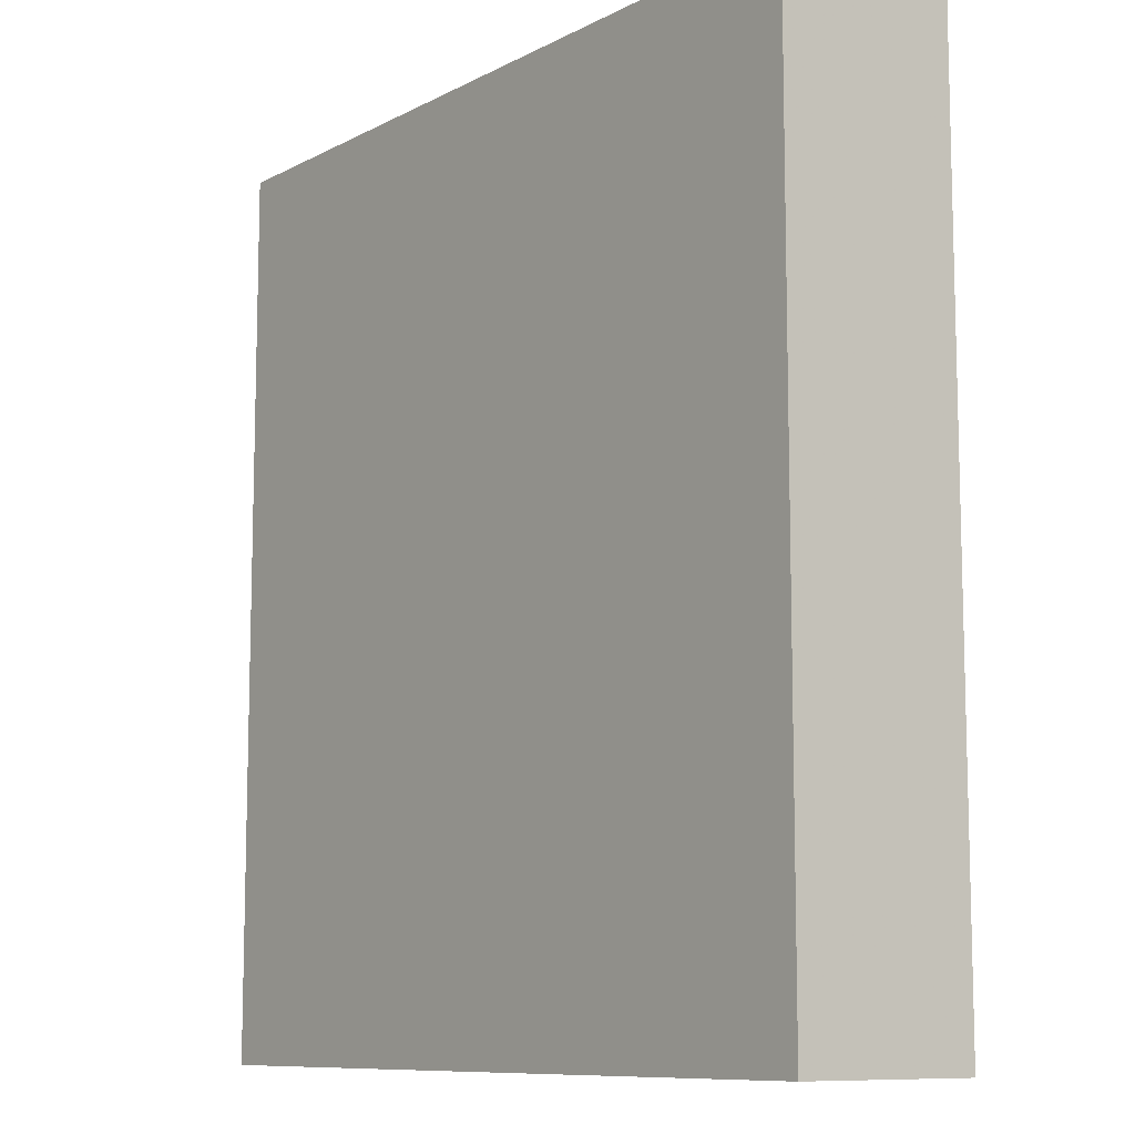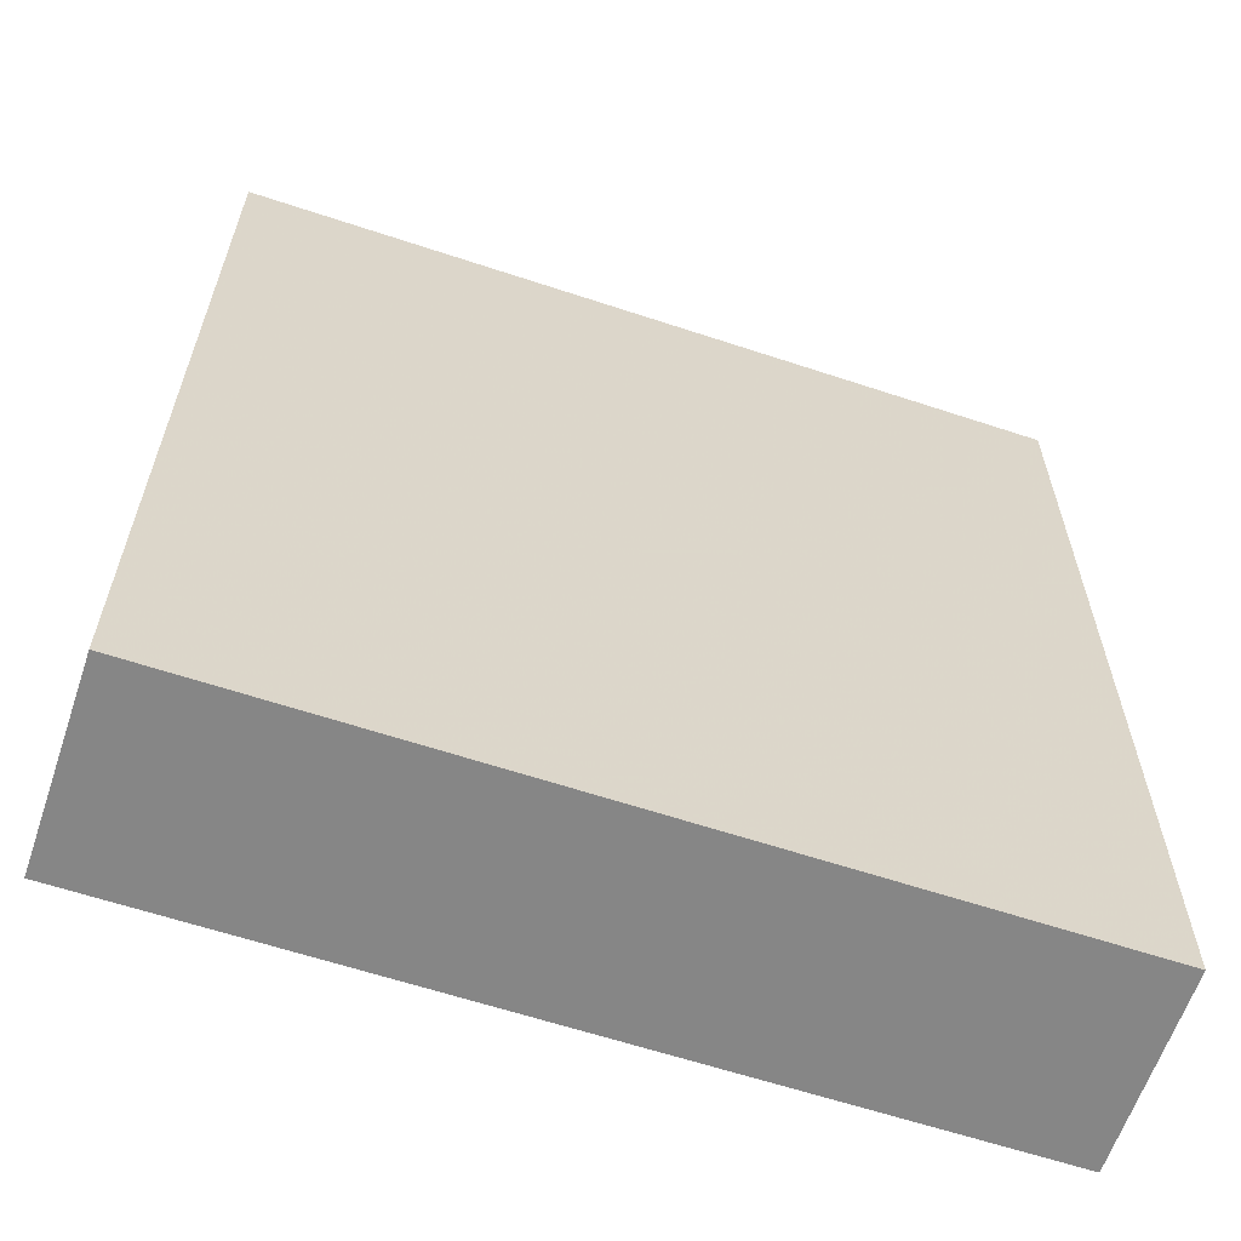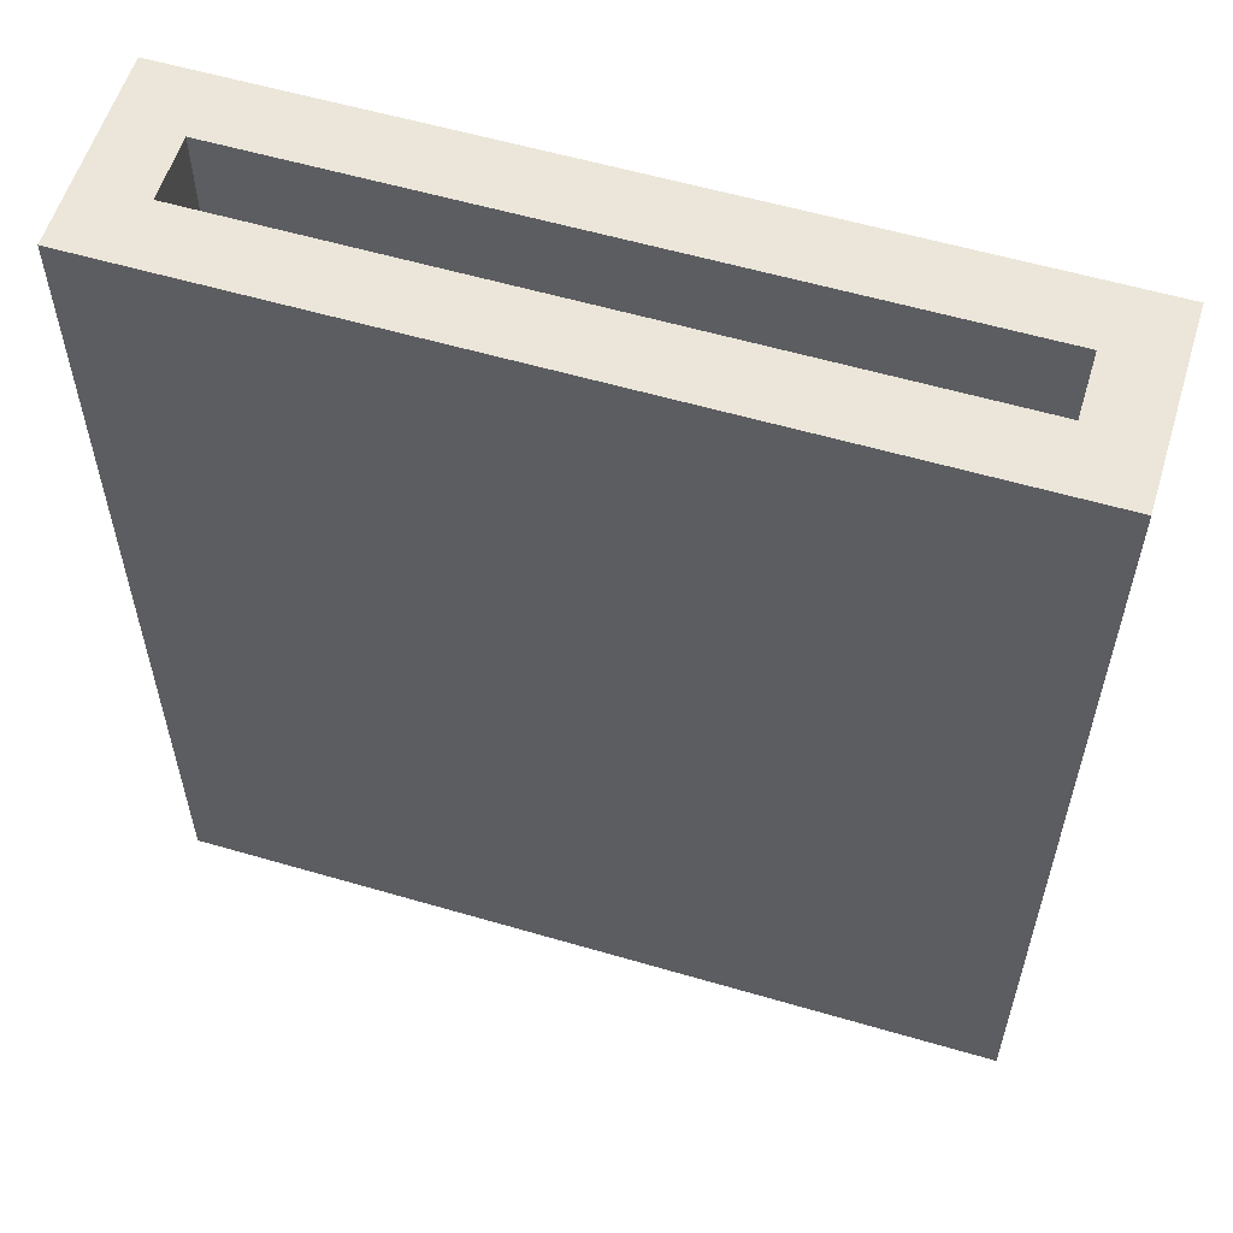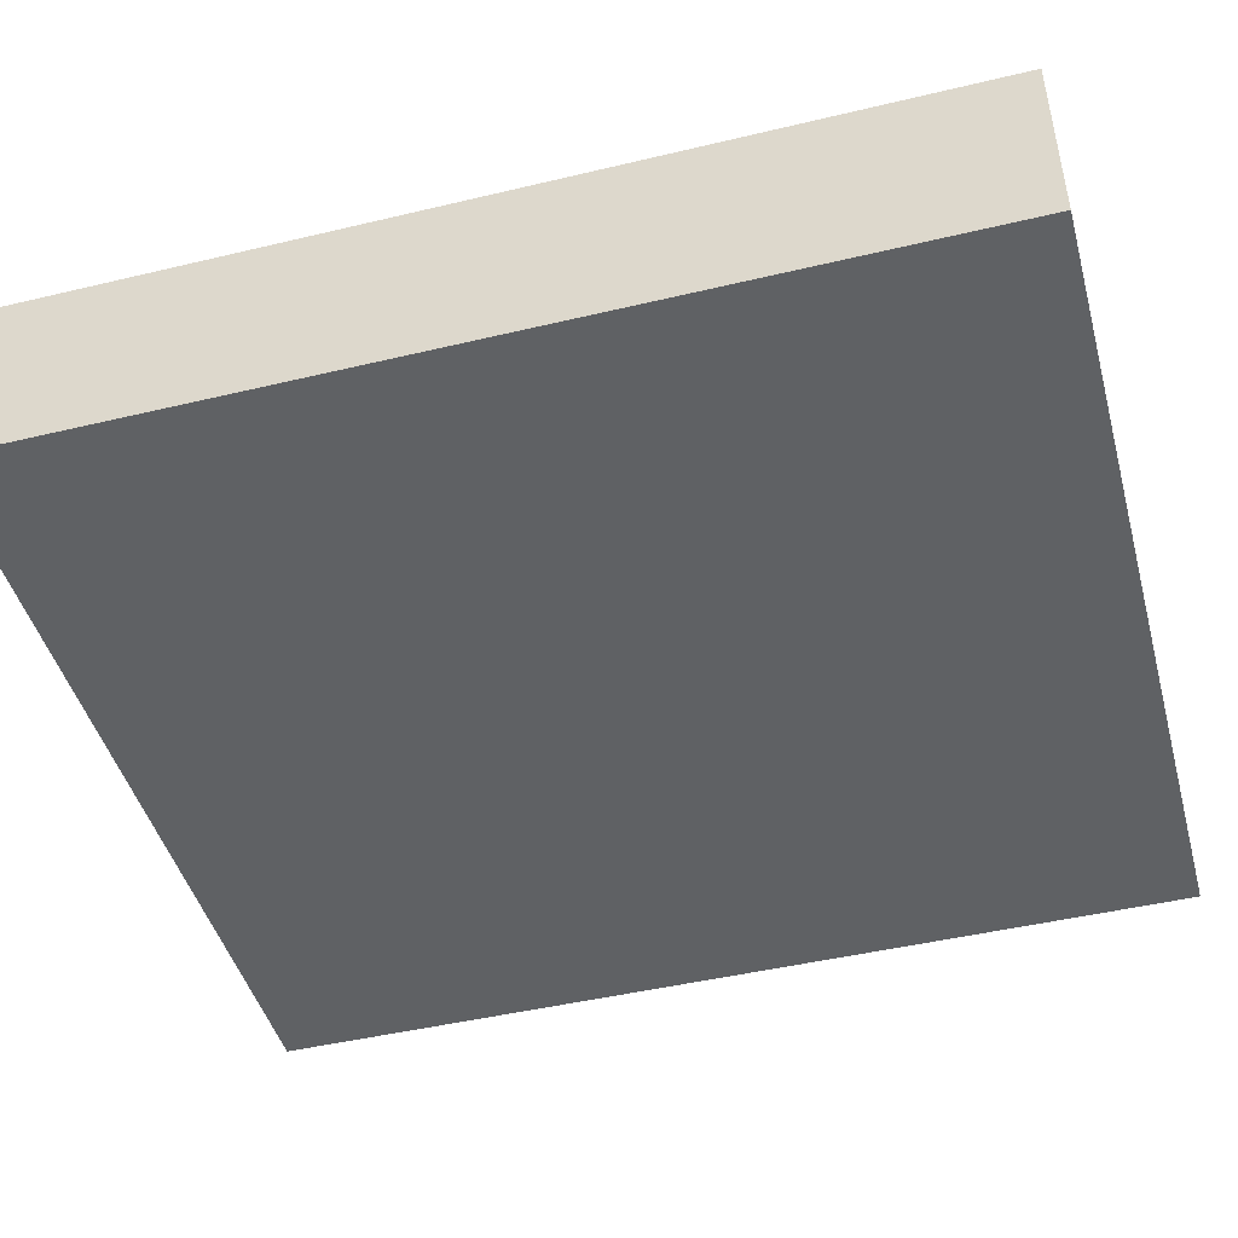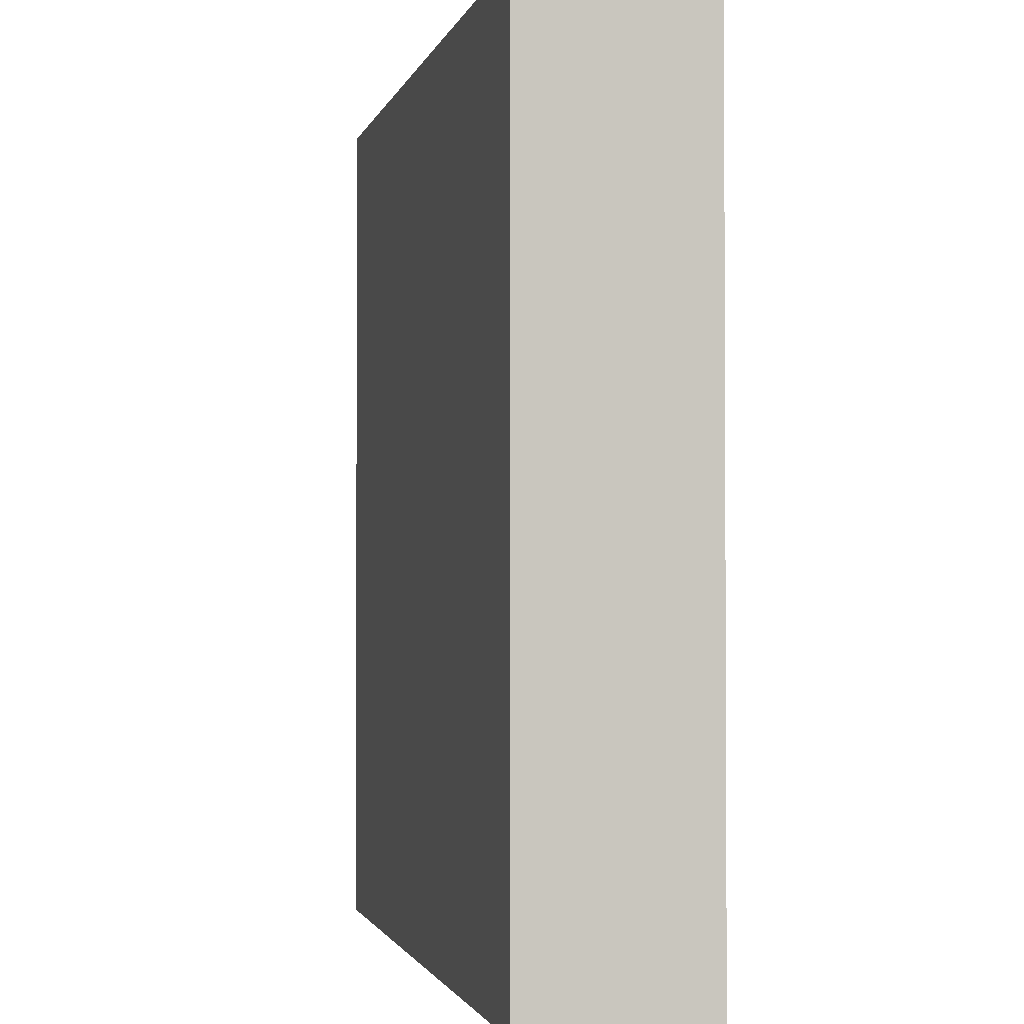
<metadata>
{"format":"obj","ext":"obj","renderer":"f3d","projection":"perspective","resolution":1024,"background":"white","views":[{"elev":-9.8,"azim":52.2,"up":"+Z"},{"elev":-62.1,"azim":-18.6,"up":"+Z"},{"elev":57.6,"azim":-163.1,"up":"+Z"},{"elev":-46.0,"azim":105.3,"up":"+Y"},{"elev":-1.8,"azim":-103.0,"up":"+Z"}]}
</metadata>
<code>
v 0.915 -0.15 0.3035
v 0.221 0 0.2939
v 0.8353 0.3 0.4707
v 0.8844 0.3 0.2232
v 1.023 0.1089 -0.15
v 0.2554 0.15 0.2537
v 1.76 0.086 1.836
v 0.6583 -0.15 0.07151
v 0.9874 -0.15 0.9467
v 1.443 0.3 0.3616
v 0.7656 -0.15 1.156
v 1.263 -0.15 0.6473
v 1.533 -0.15 0.4691
v 1.077 0.15 0.9271
v 0.74 0.3 2
v 1.099 -0.15 0.08899
v 1.218 0 0.474
v 0.2453 0 0.5677
v -0.15 -0.15 1.717
v 1.76 0.04056 1.581
v 1.414 0.15 0.2558
v 0.6062 0.3 0.2122
v 0.1232 0.3 2
v 1.76 0.08191 0.9572
v 1.132 0.3 0.3407
v 0 0 0.3791
v -0.15 0.3 1.242
v 0.1836 -0.15 2
v 0.4654 0 0.2018
v 1.161 -0.15 0.3872
v 0.0277 0.05526 -0.15
v 0.3397 -0.15 0.4339
v 1.499 0.3 -0.15
v 0.4196 0.15 0.8313
v 0.4174 0.15 1.698
v 0.7194 -0.15 1.713
v 0.5284 0 0.4519
v 0.319 0 1.799
v 0.9255 0.3 1.346
v 0.8408 0.3 0.7249
v 1.529 0.3 1.377
v 0.1791 0.3 0.7259
v -0.15 0.3 -0.15
v 1.47 0.3 0.7034
v 0.8433 0.09239 0
v 0.5548 0 1.089
v 0.8869 0 0
v 1.164 0.3 0.5903
v 0.8301 0.15 1.233
v 1.159 0.15 0.3394
v 0.55 -0.15 2
v 0.5947 0 0.76
v -0.15 0.3 0.5777
v 1.082 -0.15 1.73
v 1.313 0.15 0
v 1.275 -0.15 0.9244
v 0.8092 0 1.497
v 1.296 0.15 1.419
v 1.61 0 0.7495
v 0.02723 0.3 0.1148
v 0.9423 0 1.728
v 0.6353 0.15 1.452
v 0.5383 0.224 2
v 1.078 0 0.261
v 1.76 0.3 2
v 0.6547 0.3 1.548
v 1.221 0 0
v 0.6295 0.15 2
v 1.457 -0.15 0.1456
v -0.15 -0.15 0.99
v 1.482 0.3 1.73
v 1.278 0.3 0.07806
v 1.558 -0.15 0.8149
v 0.1005 -0.15 0.5172
v 1.76 0.3 0.6794
v 1.164 0 1.216
v 0.2784 0 1.253
v 0.5036 0.3 -0.15
v 1.356 0 1.395
v 1.388 -0.15 -0.15
v 1.61 0.07438 1.407
v 1.76 -0.15 -0.15
v 0.7463 0.3 1.789
v 0.3953 0.15 0
v 0.3231 0.3 0.156
v 0.678 0.15 0.591
v 0.6463 -0.15 0.5521
v 1.161 0.03403 -0.15
v 1.76 -0.15 1.789
v 0.3529 0.3 1.718
v 0.9293 -0.15 2
v 1.76 0.3 0.3869
v -0.15 0.08181 1.783
v 0 0 2
v 1.451 -0.15 1.08
v 1.192 0 2
v 1.368 0 0.2187
v 1.142 0 0.9581
v 0.8078 0.03452 -0.15
v 0.2836 0 0.9139
v 0.3355 0.15 0.5684
v 1.61 0.15 1.266
v 0.833 -0.15 1.477
v 0.3959 -0.15 0.1053
v 1.61 0 2
v -0.15 0.06285 1.477
v 0.6294 0.3 1.153
v 1.114 0.15 1.223
v 0.9003 0.3 1.019
v 1.344 0.15 0.825
v 0 0.15 0.4023
v 0.2183 -0.15 -0.15
v 1.76 -0.15 0.6837
v 1.213 0.3 1.187
v 0 0 0
v 0.2735 0 0
v 1.76 -0.15 1.111
v 1.302 0 0.7176
v -0.15 0.05876 0.7209
v 0.4466 0 2
v 1.274 -0.07554 2
v 1.61 0.15 0
v 0 0.15 2
v 1.61 0.15 2
v -0.15 0.3 2
v 1.76 0.3 -0.15
v 0 0.15 0
v 1.367 0.1077 -0.15
v 1.417 -0.15 1.635
v 1.61 0 1.547
v 1.15 -0.15 1.189
v 0.8679 0.15 0.3039
v -0.15 -0.15 -0.15
v 0.2374 0.15 1.055
v 0.5415 0 1.426
v 0.5471 -0.15 1.364
v 0.1307 0.3 1.408
v 1.76 0.0616 0.108
v 0.9765 0.3 2
v 1.61 0 0
v 0.5999 0.1094 -0.15
v 1.76 0.07411 1.298
v -0.15 -0.15 1.36
v 0.1255 0.3 0.4068
v 1.76 0.3 1.208
v 1.008 0.3 1.67
v 0.5764 0.15 0.3118
v -0.15 -0.15 0.6346
v 0.8265 0 0.9448
v 0.9578 0.15 2
v 0.6946 -0.15 0.8461
v 0.1103 -0.15 0.1554
v 0 0.15 1.224
v 0.2695 0.3 1.043
v 1.036 0.15 0
v 1.036 0.15 0.5967
v 0.7933 0 2
v -0.15 0.08972 0.05969
v 1.025 0 0.7348
v -0.15 0.3 0.8997
v 1.596 0.04788 -0.15
v 1.489 0.3 1.045
v 0.4452 0.3 0.5059
v 0.6344 0 1.711
v -0.15 0.3 1.628
v -0.15 0.04278 1.255
v -0.15 0.1063 1.015
v 1.063 0.15 1.774
v 0 0.15 1.632
v 0.1764 0.3 -0.15
v 0.1877 0 2
v 1.61 0 1.154
v 0.2927 0.15 1.387
v 0.6021 -0.15 -0.15
v 1.379 0.15 1.123
v 1.61 0.15 1.644
v 1.61 0.15 0.8566
v 0.9907 -0.15 -0.15
v 1.76 0.3 0.1146
v 0.7173 0.15 0
v 1.76 -0.15 2
v 1.237 0.3 1.475
v 0.5326 0.15 1.14
v 1.307 0 1.672
v -0.15 -0.15 2
v 1.082 0 1.497
v 1.76 0.3 0.9189
v 0.7689 0.15 1.727
v 1.185 0.3 -0.15
v 1.76 0.06391 0.4447
v 0.5374 0.3 0.8493
v 0.8564 0 0.5008
v -0.15 0.3 0.2478
v 1.364 -0.15 2
v 0.9437 -0.15 0.6243
v 1.76 0.3 1.546
v 0.3126 0 1.589
v 0.854 0 1.199
v 0.4073 0.3 1.37
v 0.2027 -0.15 1.22
v 1.303 0.3 2
v 0.3855 -0.15 1.591
v 0.5772 0 0
v 0.4496 -0.15 1.044
v 1.61 0 0.373
v 1.006 0.15 1.48
v 1.227 0.3 0.8792
v -0.15 0.06851 0.4123
v 0.7391 0 0.2349
v 1.76 -0.15 1.454
v 0.376 -0.15 0.7543
v 0.1024 -0.15 1.585
v 1.403 0 0.9873
v 1.446 -0.15 1.334
v 0.6589 0.07594 0
v 0 0 1.096
v 1.326 0.15 1.721
v 0.8118 0.3 0.02726
v 0.8277 0.3 -0.15
v 0 0 1.424
v 1.61 0.15 0.4117
v 0 0.07435 0.5763
v 0 0 0.7489
v 0.4556 0.3 2
v 1.76 -0.15 0.2678
v 0.7661 0.15 0.8855
v 0.3094 0.08214 -0.15
v 1.264 0.15 2
v 0.5958 -0.15 0.3023
v -0.15 -0.15 0.2604
v 1.368 0.15 0.5589
v 0 0 1.739
v 0 0.15 0.7641
v 0.3222 0.15 2
v 0.1285 -0.15 0.8696
v 1.064 -0.15 1.417
f 112 227 174
f 99 174 141
f 134 173 153
f 113 117 73
f 106 166 143
f 93 106 19
f 122 21 55
f 68 63 234
f 234 35 68
f 13 73 12
f 79 76 186
f 224 90 23
f 137 154 27
f 161 128 33
f 231 110 156
f 184 79 186
f 130 79 184
f 5 189 88
f 5 178 99
f 159 118 17
f 93 165 106
f 30 1 16
f 203 116 29
f 115 26 2
f 65 7 196
f 181 7 65
f 80 16 178
f 56 9 12
f 9 56 131
f 204 11 136
f 69 13 30
f 225 13 69
f 30 12 195
f 195 12 9
f 48 25 3
f 117 24 142
f 218 4 72
f 113 24 117
f 26 18 2
f 229 8 1
f 37 18 52
f 4 3 25
f 143 166 70
f 101 111 6
f 155 55 50
f 170 85 78
f 163 22 85
f 123 125 94
f 85 22 78
f 191 40 163
f 185 28 94
f 56 12 73
f 112 31 227
f 133 31 112
f 84 6 127
f 174 178 8
f 181 89 7
f 77 46 100
f 148 119 208
f 70 119 148
f 143 19 106
f 232 220 169
f 232 197 220
f 131 236 11
f 170 227 31
f 230 148 208
f 36 51 202
f 205 140 97
f 212 202 28
f 103 11 236
f 7 89 20
f 167 160 119
f 47 209 64
f 125 23 165
f 37 52 192
f 169 153 173
f 18 223 100
f 102 176 58
f 146 83 139
f 16 80 69
f 211 74 32
f 152 32 74
f 86 226 34
f 183 34 226
f 168 150 188
f 129 194 54
f 38 197 232
f 199 66 107
f 45 180 215
f 209 37 192
f 132 147 180
f 96 121 105
f 130 184 105
f 88 189 128
f 107 154 199
f 23 90 165
f 100 52 18
f 95 73 117
f 178 88 80
f 46 52 100
f 173 35 169
f 175 110 177
f 82 69 80
f 108 14 175
f 225 69 82
f 17 118 205
f 113 225 190
f 172 59 213
f 82 138 225
f 101 6 147
f 80 161 82
f 95 131 56
f 178 16 8
f 137 165 90
f 140 205 122
f 199 137 90
f 196 71 65
f 62 206 188
f 115 2 116
f 231 177 110
f 57 61 186
f 84 215 180
f 57 164 61
f 203 47 215
f 19 143 212
f 203 29 209
f 37 209 29
f 108 58 206
f 116 203 84
f 212 200 202
f 235 200 70
f 77 220 197
f 53 193 208
f 153 233 134
f 68 188 150
f 161 80 128
f 220 216 153
f 42 160 154
f 102 58 175
f 112 152 133
f 230 208 158
f 162 187 44
f 132 50 156
f 101 147 86
f 40 207 48
f 233 101 34
f 214 131 95
f 25 72 4
f 33 72 179
f 54 236 129
f 121 194 105
f 162 207 114
f 74 230 152
f 71 196 41
f 75 190 92
f 222 26 111
f 40 3 163
f 115 116 127
f 127 111 26
f 136 202 200
f 65 124 181
f 235 204 200
f 114 109 39
f 67 140 55
f 171 120 38
f 139 15 150
f 185 94 125
f 115 127 26
f 157 164 120
f 168 217 228
f 90 83 66
f 53 208 119
f 92 179 10
f 217 58 176
f 109 191 107
f 102 81 176
f 77 135 46
f 60 144 85
f 77 100 216
f 29 116 2
f 82 126 138
f 94 171 232
f 59 172 177
f 123 169 234
f 191 163 42
f 39 107 66
f 108 175 58
f 14 226 156
f 20 142 196
f 65 201 124
f 168 188 206
f 134 233 34
f 29 2 37
f 168 206 217
f 183 173 134
f 14 156 110
f 50 21 231
f 43 60 170
f 81 130 176
f 135 57 198
f 84 127 116
f 46 198 149
f 140 67 97
f 78 219 141
f 144 163 85
f 193 43 158
f 174 99 178
f 152 104 32
f 97 64 17
f 153 169 220
f 173 183 62
f 151 204 211
f 132 86 147
f 60 193 144
f 133 158 43
f 51 120 28
f 62 35 173
f 179 138 126
f 51 28 202
f 102 177 172
f 94 232 123
f 125 93 185
f 149 98 159
f 214 129 236
f 114 182 41
f 234 63 224
f 130 172 79
f 46 149 52
f 27 165 137
f 4 218 22
f 38 120 164
f 157 96 61
f 159 17 192
f 228 124 201
f 138 190 225
f 10 44 92
f 203 209 47
f 211 235 74
f 33 128 189
f 193 53 144
f 30 195 1
f 61 164 157
f 187 75 44
f 134 34 183
f 120 51 157
f 41 145 162
f 125 123 23
f 103 136 11
f 51 36 91
f 44 10 48
f 170 31 43
f 103 236 54
f 49 206 62
f 175 14 110
f 105 181 124
f 204 235 211
f 76 98 198
f 114 207 109
f 125 165 93
f 40 48 3
f 226 49 183
f 21 50 55
f 198 46 135
f 111 233 222
f 99 141 219
f 109 107 39
f 176 124 217
f 219 218 189
f 223 18 26
f 151 9 11
f 6 84 147
f 47 64 67
f 91 157 51
f 81 102 172
f 142 24 145
f 90 224 83
f 148 230 74
f 205 59 221
f 54 36 103
f 124 176 105
f 214 236 131
f 111 127 6
f 32 87 211
f 33 189 72
f 155 67 55
f 201 139 150
f 228 217 124
f 64 97 67
f 219 78 218
f 224 23 234
f 54 91 36
f 234 23 123
f 57 186 198
f 70 200 143
f 73 95 56
f 210 117 142
f 22 163 3
f 194 121 91
f 133 230 158
f 195 9 151
f 50 132 155
f 153 216 233
f 190 138 92
f 117 210 214
f 76 79 213
f 215 47 45
f 27 167 166
f 155 180 45
f 160 27 154
f 129 214 210
f 141 174 227
f 216 100 223
f 223 233 216
f 149 159 52
f 215 84 203
f 200 204 136
f 192 64 209
f 99 219 5
f 135 77 197
f 182 39 146
f 169 123 232
f 19 185 93
f 184 186 61
f 72 189 218
f 179 92 138
f 213 98 76
f 113 13 225
f 157 91 96
f 21 221 231
f 213 118 98
f 87 32 229
f 171 28 120
f 121 96 91
f 159 98 118
f 221 122 205
f 24 113 75
f 104 229 32
f 201 65 71
f 5 88 178
f 126 82 161
f 145 196 142
f 102 175 177
f 210 20 89
f 108 206 49
f 148 74 235
f 130 81 172
f 217 206 58
f 87 195 151
f 122 221 21
f 192 52 159
f 45 47 155
f 96 105 184
f 38 232 171
f 97 17 205
f 85 170 60
f 201 71 146
f 62 188 35
f 15 139 83
f 122 55 140
f 71 41 182
f 59 205 118
f 167 70 166
f 15 224 63
f 133 152 230
f 171 94 28
f 231 156 50
f 149 198 98
f 25 10 72
f 129 89 194
f 76 198 186
f 170 78 227
f 67 155 47
f 181 105 194
f 128 80 88
f 36 202 136
f 63 68 15
f 172 213 79
f 109 40 191
f 188 68 35
f 16 1 8
f 204 151 11
f 3 4 22
f 131 11 9
f 212 143 200
f 212 28 19
f 228 201 150
f 154 107 191
f 133 43 31
f 18 37 2
f 177 221 59
f 39 182 114
f 16 69 30
f 111 101 233
f 145 41 196
f 87 229 1
f 136 103 36
f 20 196 7
f 13 113 73
f 87 1 195
f 70 167 119
f 190 75 113
f 228 150 168
f 49 62 183
f 156 86 132
f 144 42 163
f 66 199 90
f 89 129 210
f 184 61 96
f 105 176 130
f 15 83 224
f 187 145 24
f 12 30 13
f 189 5 219
f 35 234 169
f 104 8 229
f 25 48 10
f 40 109 207
f 152 112 104
f 53 119 160
f 180 155 132
f 226 14 49
f 177 231 221
f 86 156 226
f 223 26 222
f 197 38 164
f 117 214 95
f 222 233 223
f 68 150 15
f 148 235 70
f 185 19 28
f 39 66 146
f 112 174 104
f 146 66 83
f 91 54 194
f 8 104 174
f 181 194 89
f 86 34 101
f 180 147 84
f 139 201 146
f 166 106 27
f 108 49 14
f 27 160 167
f 151 211 87
f 142 20 210
f 43 193 60
f 114 41 162
f 179 72 10
f 207 162 44
f 27 106 165
f 187 24 75
f 164 135 197
f 135 164 57
f 220 77 216
f 78 22 218
f 64 192 17
f 193 158 208
f 126 161 33
f 137 199 154
f 42 144 53
f 44 48 207
f 126 33 179
f 191 42 154
f 75 92 44
f 53 160 42
f 141 227 78
f 182 146 71
f 213 59 118
f 187 162 145

</code>
